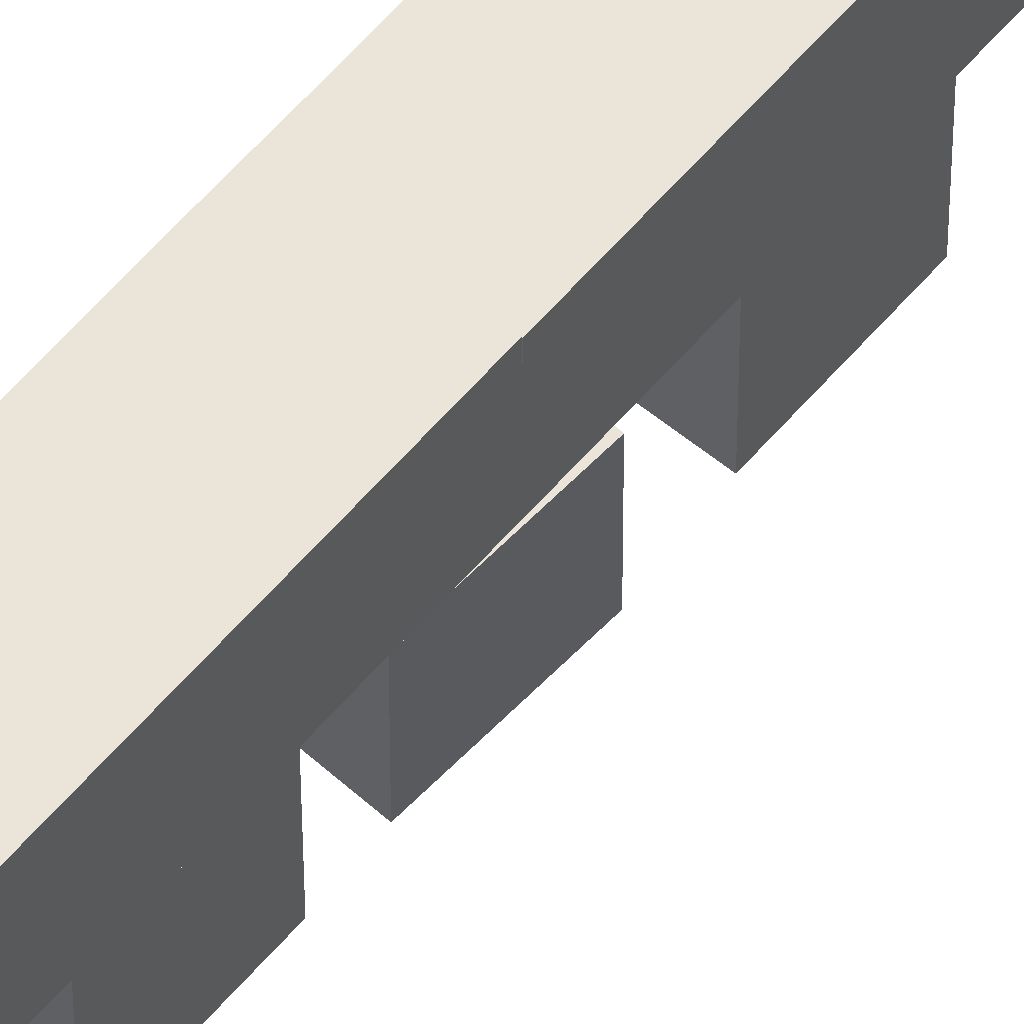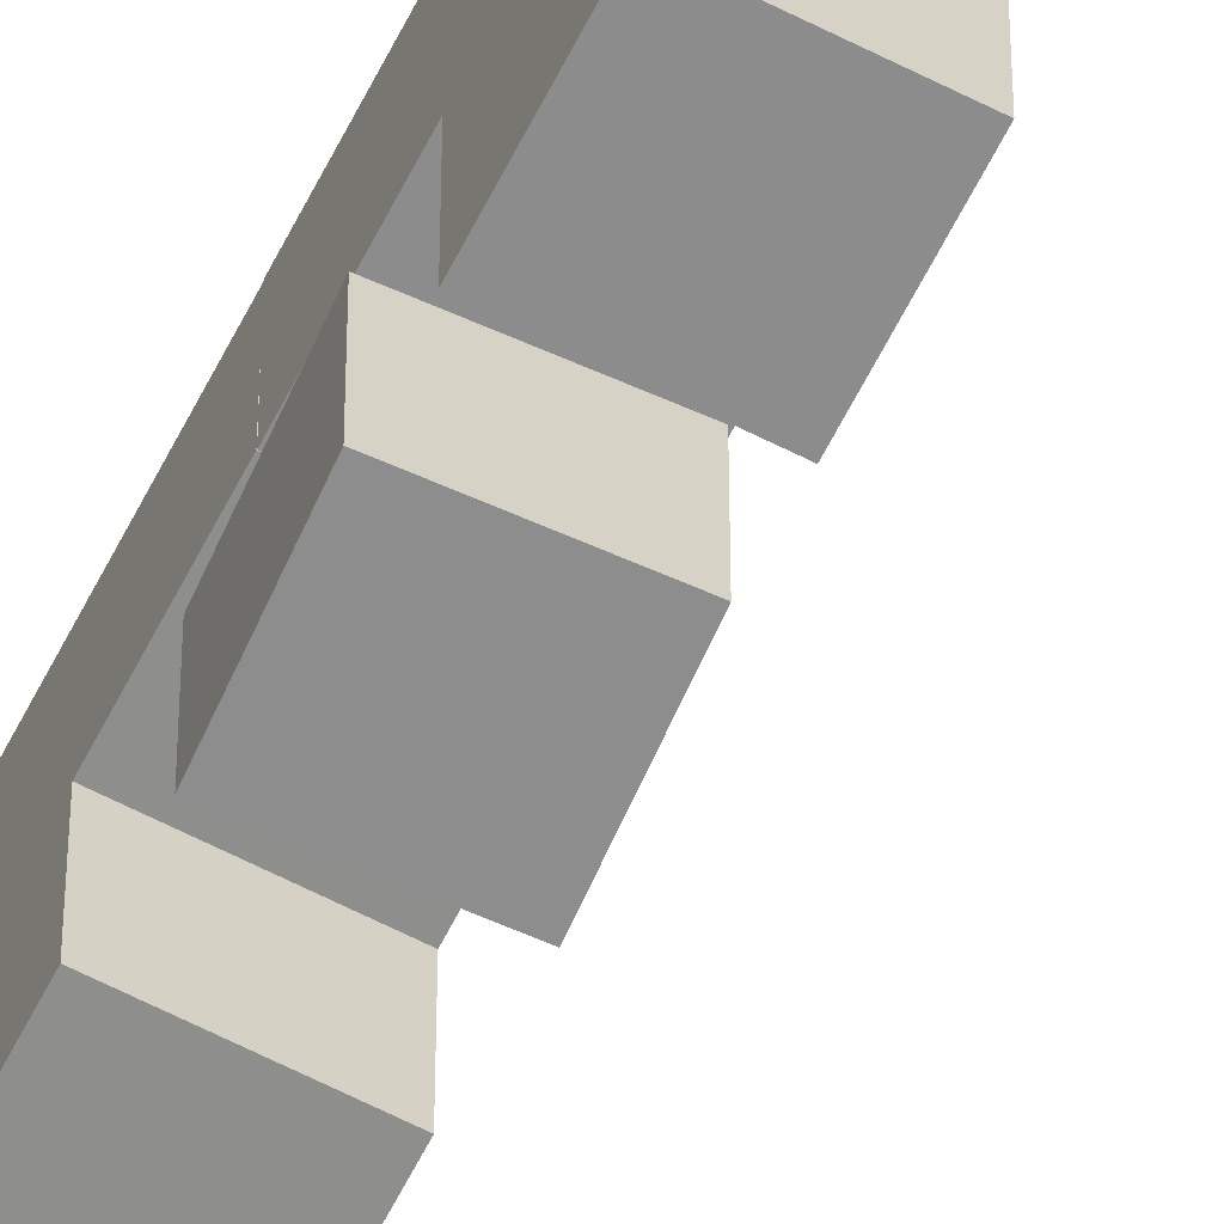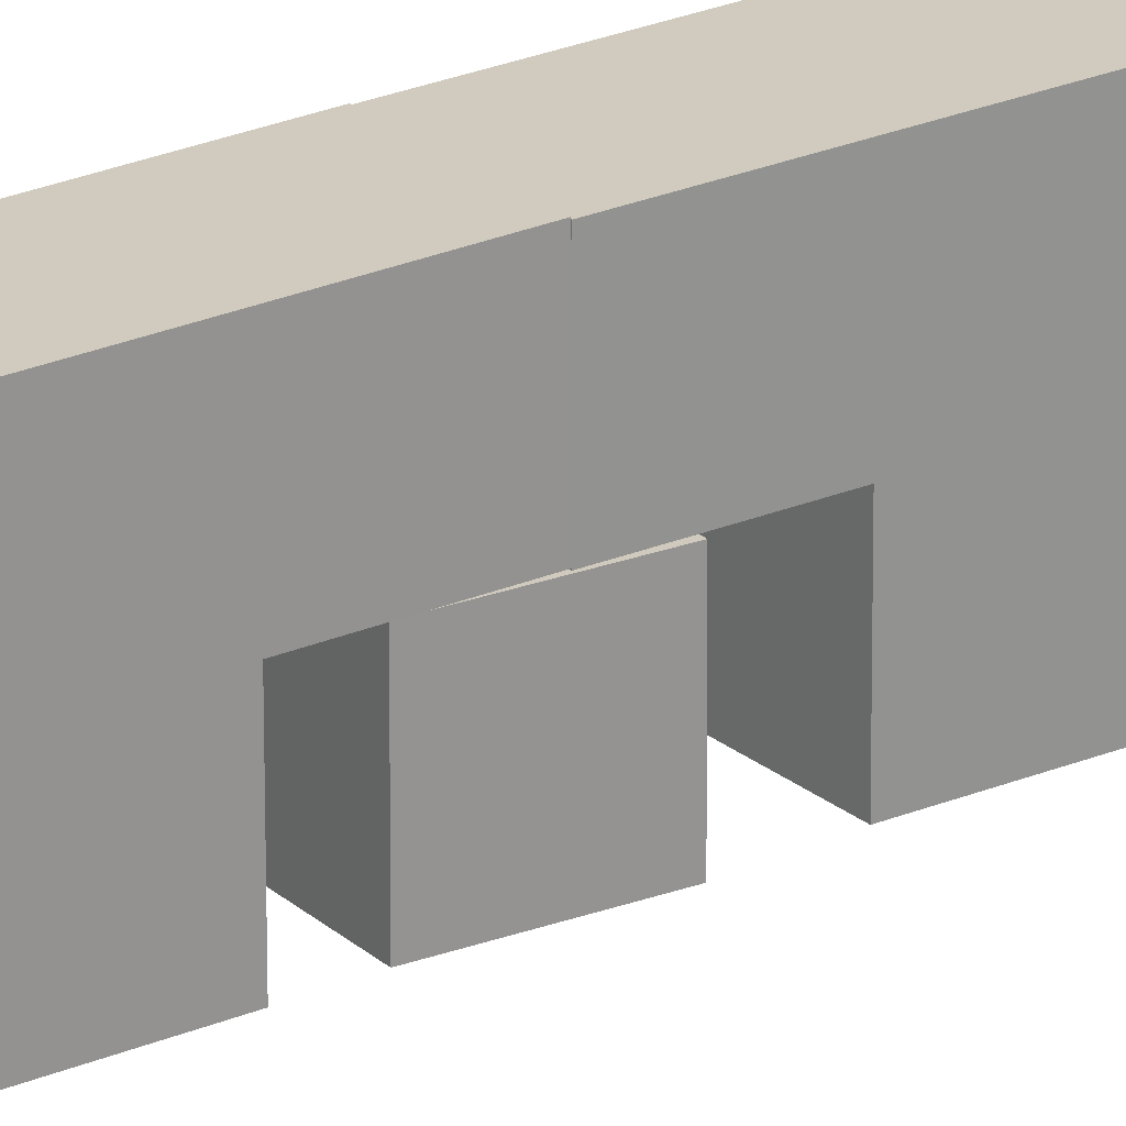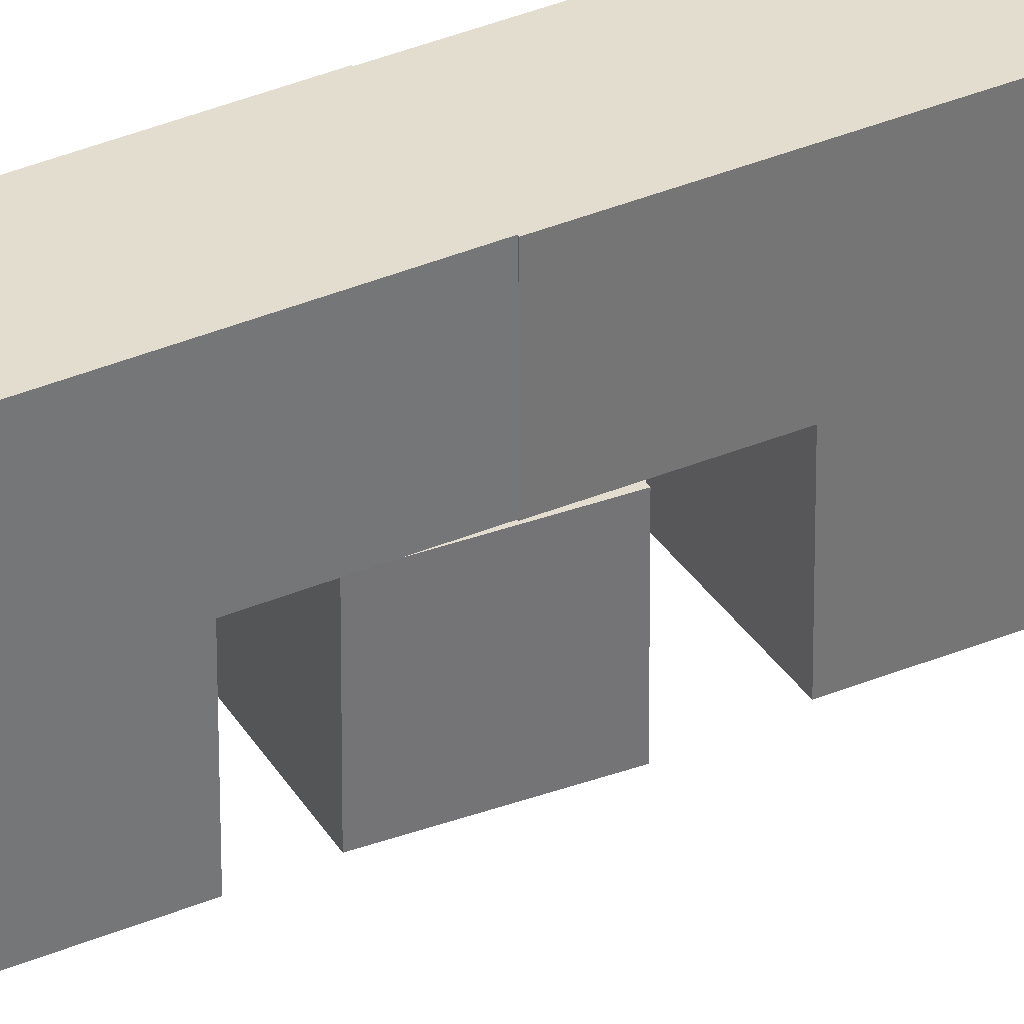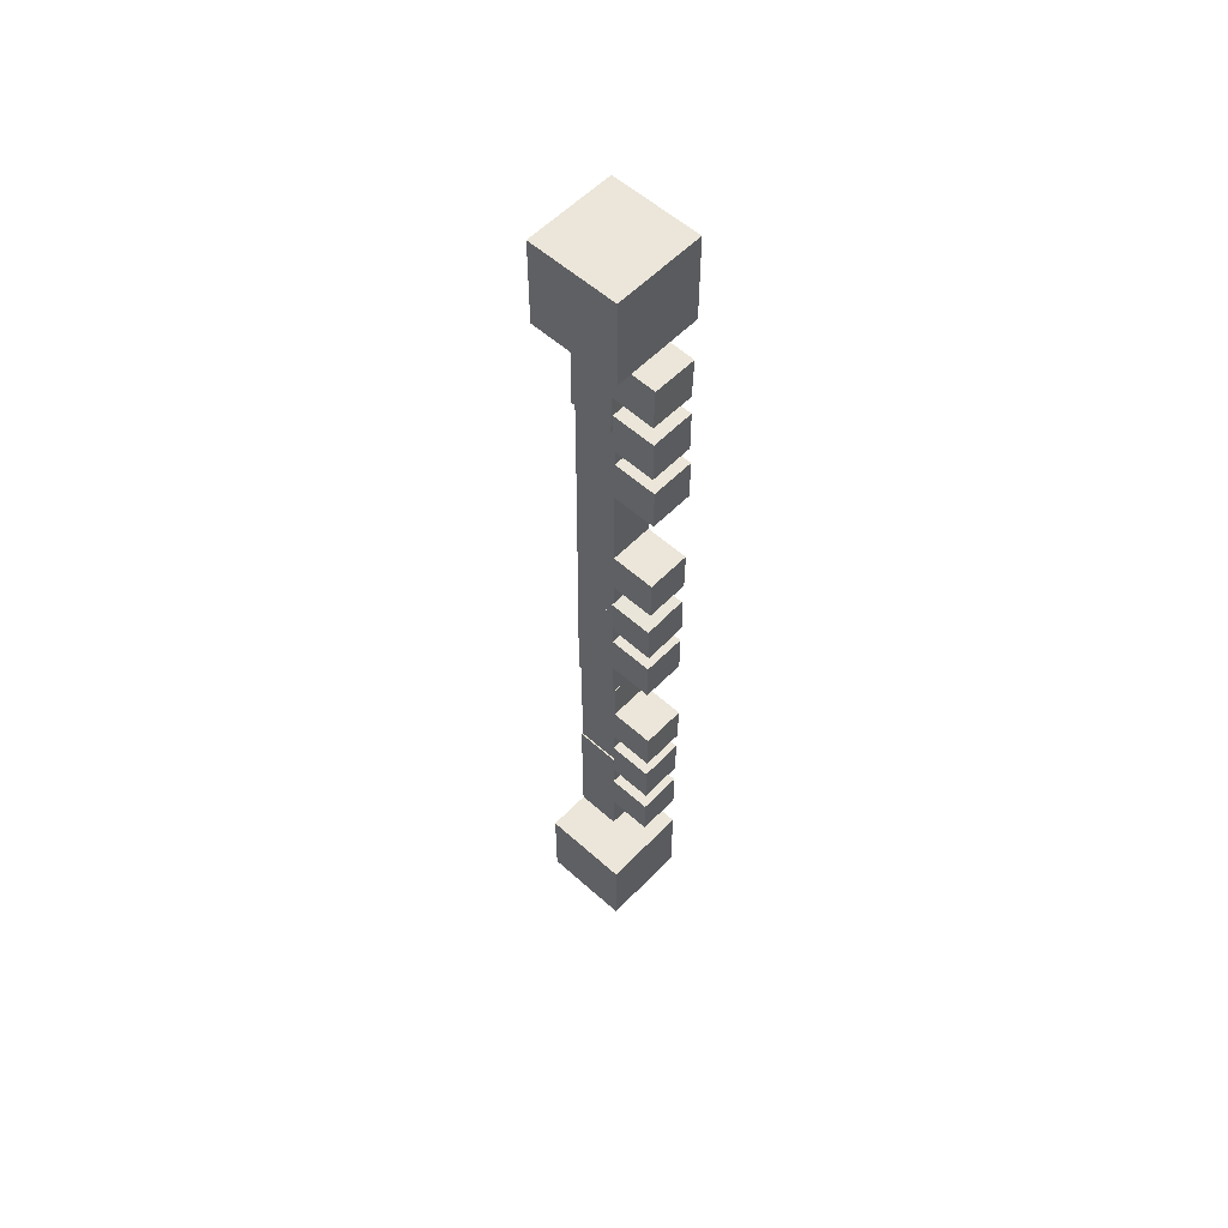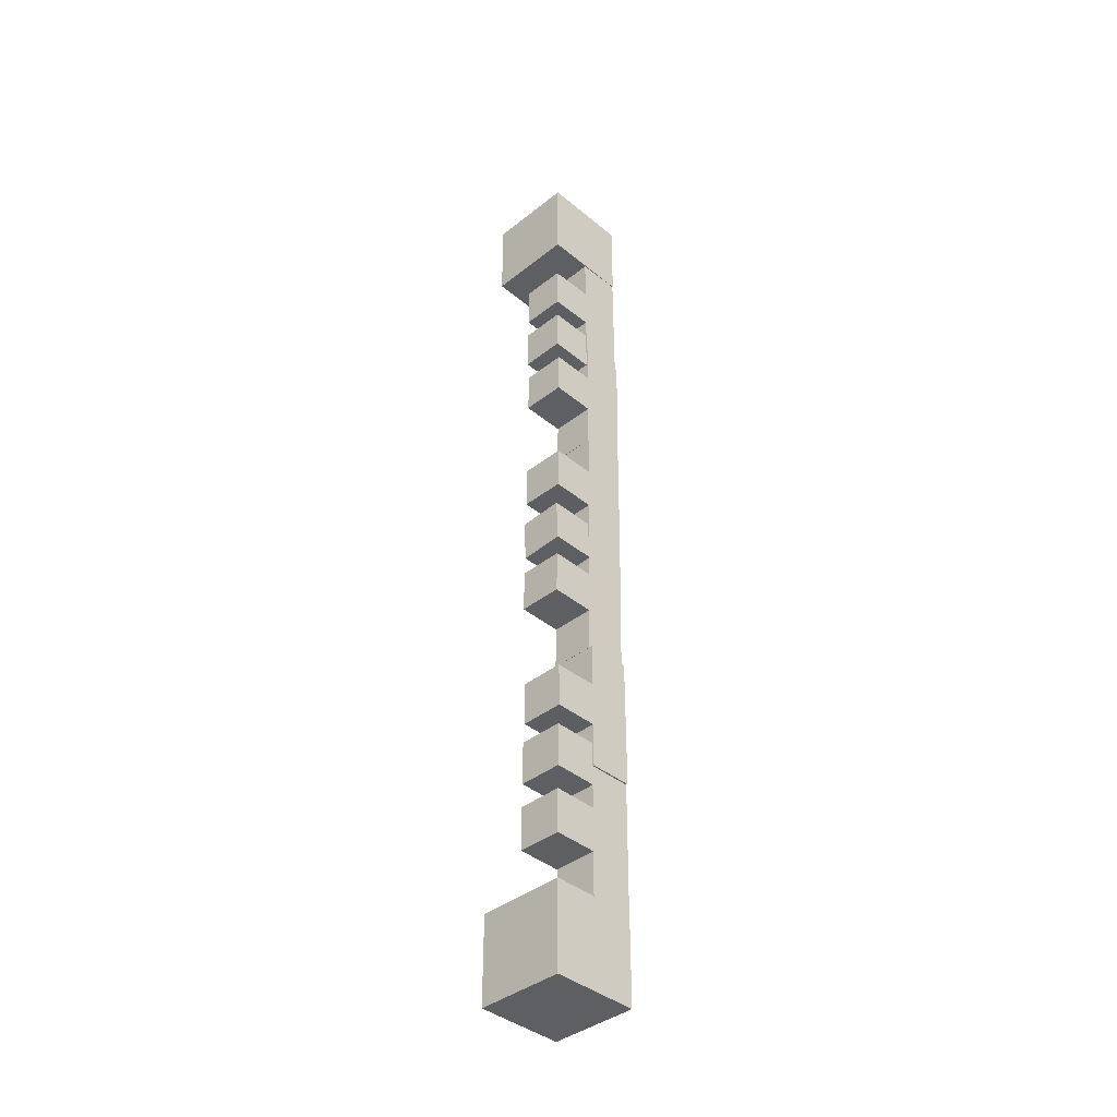
<metadata>
{"format":"obj","ext":"obj","renderer":"f3d","projection":"perspective","resolution":1024,"background":"white","views":[{"elev":58.8,"azim":-139.4,"up":"+Y"},{"elev":-64.7,"azim":153.5,"up":"+Y"},{"elev":23.3,"azim":-125.5,"up":"+Y"},{"elev":35.5,"azim":-118.5,"up":"+Y"},{"elev":56.5,"azim":-46.9,"up":"+Z"},{"elev":-39.6,"azim":44.4,"up":"+Z"}]}
</metadata>
<code>
o Plane/BasicEnvironment/StartCube-1
v 0.1 0 1.1
v 0.1 0.2 0.9
v 0.1 0.2 1.1
v 0.1 0 0.9
v -0.1 0.2 0.9
v -0.1 0.2 1.1
v -0.1 0 0.9
v -0.1 0 1.1
f 1 2 3
f 1 4 2
f 3 5 6
f 3 2 5
f 6 7 8
f 6 5 7
f 8 4 1
f 8 7 4
f 4 5 2
f 4 7 5
f 8 3 6
f 8 1 3
o Plane/BasicEnvironment/StartCube-2
v 0.1 0 -0.9
v 0.1 0.2 -1.1
v 0.1 0.2 -0.9
v 0.1 0 -1.1
v -0.1 0.2 -1.1
v -0.1 0.2 -0.9
v -0.1 0 -1.1
v -0.1 0 -0.9
f 9 10 11
f 9 12 10
f 11 13 14
f 11 10 13
f 14 15 16
f 14 13 15
f 16 12 9
f 16 15 12
f 12 13 10
f 12 15 13
f 16 11 14
f 16 9 11
o GridTShape_0
v 0.09901 0.2015 -0.6
v -0.0009217 0.1015 -0.5997
v 0.09908 0.1015 -0.5997
v -0.0009885 0.2015 -0.6
v -0.0009952 0.1012 -0.6997
v 0.099 0.1012 -0.6997
v -0.001062 0.2012 -0.7
v 0.09894 0.2012 -0.7
v -0.001069 0.1009 -0.7997
v 0.09893 0.1009 -0.7997
v -0.001135 0.2009 -0.8
v 0.09886 0.2009 -0.8
v -0.001142 0.1005 -0.8997
v 0.09886 0.1006 -0.8997
v -0.001209 0.2005 -0.9
v 0.09879 0.2006 -0.9
v -0.0009284 0.001171 -0.6993
v 0.09907 0.001237 -0.6994
v -0.001002 0.0008575 -0.7993
v 0.099 0.0009241 -0.7994
f 17 18 19
f 17 20 18
f 19 21 22
f 19 18 21
f 22 23 24
f 22 21 23
f 24 20 17
f 24 23 20
f 19 24 17
f 19 22 24
f 21 20 23
f 21 18 20
f 22 25 26
f 22 21 25
f 26 27 28
f 26 25 27
f 28 23 24
f 28 27 23
f 22 28 24
f 22 26 28
f 25 23 27
f 25 21 23
f 26 29 30
f 26 25 29
f 30 31 32
f 30 29 31
f 32 27 28
f 32 31 27
f 26 32 28
f 26 30 32
f 29 27 31
f 29 25 27
f 22 33 34
f 22 21 33
f 34 35 36
f 34 33 35
f 36 25 26
f 36 35 25
f 34 26 22
f 34 36 26
f 35 21 25
f 35 33 21
o GridTShape_0:1
v 0.002504 0.2021 -0.5997
v 0.1024 0.102 -0.6007
v 0.002404 0.1021 -0.6004
v 0.1025 0.202 -0.6
v 0.1027 0.1013 -0.5007
v 0.002694 0.1014 -0.5005
v 0.1028 0.2013 -0.5
v 0.002794 0.2014 -0.4997
v 0.103 0.1006 -0.4007
v 0.002984 0.1007 -0.4005
v 0.1031 0.2006 -0.4
v 0.003083 0.2007 -0.3997
v 0.1033 0.09983 -0.3007
v 0.003274 0.09992 -0.3005
v 0.1034 0.1998 -0.3
v 0.003373 0.1999 -0.2997
v 0.1026 0.001307 -0.5015
v 0.002594 0.001404 -0.5012
v 0.1029 0.0005675 -0.4015
v 0.002884 0.000665 -0.4012
f 37 38 39
f 37 40 38
f 39 41 42
f 39 38 41
f 42 43 44
f 42 41 43
f 44 40 37
f 44 43 40
f 39 44 37
f 39 42 44
f 41 40 43
f 41 38 40
f 42 45 46
f 42 41 45
f 46 47 48
f 46 45 47
f 48 43 44
f 48 47 43
f 42 48 44
f 42 46 48
f 45 43 47
f 45 41 43
f 46 49 50
f 46 45 49
f 50 51 52
f 50 49 51
f 52 47 48
f 52 51 47
f 46 52 48
f 46 50 52
f 49 47 51
f 49 45 47
f 42 53 54
f 42 41 53
f 54 55 56
f 54 53 55
f 56 45 46
f 56 55 45
f 54 46 42
f 54 56 46
f 55 41 45
f 55 53 41
o GridTShape_0:2
v 0.09841 0.2017 -0.000829
v -0.001807 0.1019 0.0006695
v 0.09819 0.1017 -0.0002799
v -0.001586 0.2019 0.0001205
v -0.002758 0.1014 -0.09932
v 0.09724 0.1011 -0.1003
v -0.002537 0.2014 -0.09987
v 0.09746 0.2011 -0.1008
v -0.003708 0.1008 -0.1993
v 0.09629 0.1006 -0.2003
v -0.003488 0.2008 -0.1999
v 0.09651 0.2006 -0.2008
v -0.004659 0.1003 -0.2993
v 0.09534 0.1 -0.3003
v -0.004438 0.2003 -0.2999
v 0.09556 0.2 -0.3008
v -0.002978 0.001354 -0.09878
v 0.09702 0.001129 -0.09972
v -0.003929 0.0008075 -0.1988
v 0.09607 0.0005817 -0.1997
f 57 58 59
f 57 60 58
f 59 61 62
f 59 58 61
f 62 63 64
f 62 61 63
f 64 60 57
f 64 63 60
f 59 64 57
f 59 62 64
f 61 60 63
f 61 58 60
f 62 65 66
f 62 61 65
f 66 67 68
f 66 65 67
f 68 63 64
f 68 67 63
f 62 68 64
f 62 66 68
f 65 63 67
f 65 61 63
f 66 69 70
f 66 65 69
f 70 71 72
f 70 69 71
f 72 67 68
f 72 71 67
f 66 72 68
f 66 70 72
f 69 67 71
f 69 65 67
f 62 73 74
f 62 61 73
f 74 75 76
f 74 73 75
f 76 65 66
f 76 75 65
f 74 66 62
f 74 76 66
f 75 61 65
f 75 73 61
o GridTShape_0:3
v -0.003708 0.2044 0.6005
v 0.09575 0.1039 0.5976
v -0.004239 0.1044 0.5988
v 0.09628 0.2039 0.5993
v 0.09688 0.1022 0.6976
v -0.003113 0.1027 0.6987
v 0.09741 0.2022 0.6993
v -0.002582 0.2027 0.7004
v 0.09801 0.1005 0.7976
v -0.001986 0.101 0.7987
v 0.09854 0.2005 0.7993
v -0.001455 0.201 0.8004
v 0.09913 0.09878 0.8976
v -0.0008594 0.09929 0.8987
v 0.09966 0.1988 0.8993
v -0.0003282 0.1993 0.9004
v 0.09635 0.002197 0.6959
v -0.003644 0.002709 0.697
v 0.09747 0.000494 0.7959
v -0.002517 0.001006 0.797
f 77 78 79
f 77 80 78
f 79 81 82
f 79 78 81
f 82 83 84
f 82 81 83
f 84 80 77
f 84 83 80
f 79 84 77
f 79 82 84
f 81 80 83
f 81 78 80
f 82 85 86
f 82 81 85
f 86 87 88
f 86 85 87
f 88 83 84
f 88 87 83
f 82 88 84
f 82 86 88
f 85 83 87
f 85 81 83
f 86 89 90
f 86 85 89
f 90 91 92
f 90 89 91
f 92 87 88
f 92 91 87
f 86 92 88
f 86 90 92
f 89 87 91
f 89 85 87
f 82 93 94
f 82 81 93
f 94 95 96
f 94 93 95
f 96 85 86
f 96 95 85
f 94 86 82
f 94 96 86
f 95 81 85
f 95 93 81
o GridTShape_0:4
v 0.1038 0.2018 0.5982
v 0.003705 0.1019 0.5998
v 0.1037 0.1018 0.5987
v 0.003795 0.2019 0.5993
v 0.002663 0.1014 0.4998
v 0.1027 0.1013 0.4987
v 0.002752 0.2014 0.4993
v 0.1027 0.2013 0.4982
v 0.00162 0.1008 0.3998
v 0.1016 0.1008 0.3987
v 0.001709 0.2008 0.3993
v 0.1017 0.2008 0.3982
v 0.000577 0.1003 0.2998
v 0.1006 0.1002 0.2987
v 0.0006667 0.2003 0.2993
v 0.1007 0.2002 0.2982
v 0.002573 0.001364 0.5003
v 0.1026 0.001269 0.4992
v 0.00153 0.0008512 0.4003
v 0.1015 0.0007562 0.3992
f 97 98 99
f 97 100 98
f 99 101 102
f 99 98 101
f 102 103 104
f 102 101 103
f 104 100 97
f 104 103 100
f 99 104 97
f 99 102 104
f 101 100 103
f 101 98 100
f 102 105 106
f 102 101 105
f 106 107 108
f 106 105 107
f 108 103 104
f 108 107 103
f 102 108 104
f 102 106 108
f 105 103 107
f 105 101 103
f 106 109 110
f 106 105 109
f 110 111 112
f 110 109 111
f 112 107 108
f 112 111 107
f 106 112 108
f 106 110 112
f 109 107 111
f 109 105 107
f 102 113 114
f 102 101 113
f 114 115 116
f 114 113 115
f 116 105 106
f 116 115 105
f 114 106 102
f 114 116 106
f 115 101 105
f 115 113 101
o GridTShape_0:5
v 0.1017 0.201 0.2992
v 0.001821 0.1009 0.3003
v 0.1018 0.101 0.2991
v 0.001682 0.2009 0.3004
v 0.000679 0.1009 0.2003
v 0.1007 0.1011 0.1991
v 0.0005403 0.2009 0.2004
v 0.1005 0.2011 0.1992
v -0.0004631 0.101 0.1003
v 0.09953 0.1012 0.09915
v -0.0006018 0.201 0.1004
v 0.09939 0.2012 0.09924
v -0.001605 0.1011 0.0003008
v 0.09839 0.1013 -0.0008411
v -0.001744 0.2011 0.0003924
v 0.09825 0.2013 -0.0007495
v 0.0008177 0.0009469 0.2002
v 0.1008 0.001087 0.1991
v -0.0003244 0.001037 0.1002
v 0.09967 0.001177 0.09906
f 117 118 119
f 117 120 118
f 119 121 122
f 119 118 121
f 122 123 124
f 122 121 123
f 124 120 117
f 124 123 120
f 119 124 117
f 119 122 124
f 121 120 123
f 121 118 120
f 122 125 126
f 122 121 125
f 126 127 128
f 126 125 127
f 128 123 124
f 128 127 123
f 122 128 124
f 122 126 128
f 125 123 127
f 125 121 123
f 126 129 130
f 126 125 129
f 130 131 132
f 130 129 131
f 132 127 128
f 132 131 127
f 126 132 128
f 126 130 132
f 129 127 131
f 129 125 127
f 122 133 134
f 122 121 133
f 134 135 136
f 134 133 135
f 136 125 126
f 136 135 125
f 134 126 122
f 134 136 126
f 135 121 125
f 135 133 121
o GridSmallCube_0
v 0.1 0.001161 -0.5461
v 0.0999 0.101 -0.6463
v 0.09984 0.1012 -0.5463
v 0.1001 0.0009683 -0.6461
v -9.497e-05 0.1008 -0.6463
v -0.0001565 0.101 -0.5463
v 7.598e-05 0.0007973 -0.6461
v 1.445e-05 0.0009897 -0.5461
f 137 138 139
f 137 140 138
f 139 141 142
f 139 138 141
f 142 143 144
f 142 141 143
f 144 140 137
f 144 143 140
f 140 141 138
f 140 143 141
f 144 139 142
f 144 137 139
o GridSmallCube_0:1
v 0.09915 0.0009485 -0.05344
v -0.0006392 0.1011 -0.05777
v 0.09927 0.1009 -0.0534
v -0.0007506 0.001061 -0.0578
v -0.005003 0.101 0.04214
v 0.0949 0.1009 0.0465
v -0.005115 0.00103 0.0421
v 0.09479 0.0009175 0.04646
f 145 146 147
f 145 148 146
f 147 149 150
f 147 146 149
f 150 151 152
f 150 149 151
f 152 148 145
f 152 151 148
f 148 149 146
f 148 151 149
f 152 147 150
f 152 145 147
o GridSmallCube_0:2
v -0.002741 0.001206 0.6487
v 0.09734 0.1011 0.6485
v -0.002661 0.1012 0.6486
v 0.09726 0.001127 0.6486
v 0.09726 0.101 0.5485
v -0.002739 0.1011 0.5486
v 0.09718 0.0009762 0.5486
v -0.002818 0.001056 0.5487
f 153 154 155
f 153 156 154
f 155 157 158
f 155 154 157
f 158 159 160
f 158 157 159
f 160 156 153
f 160 159 156
f 156 157 154
f 156 159 157
f 160 155 158
f 160 153 155

</code>
